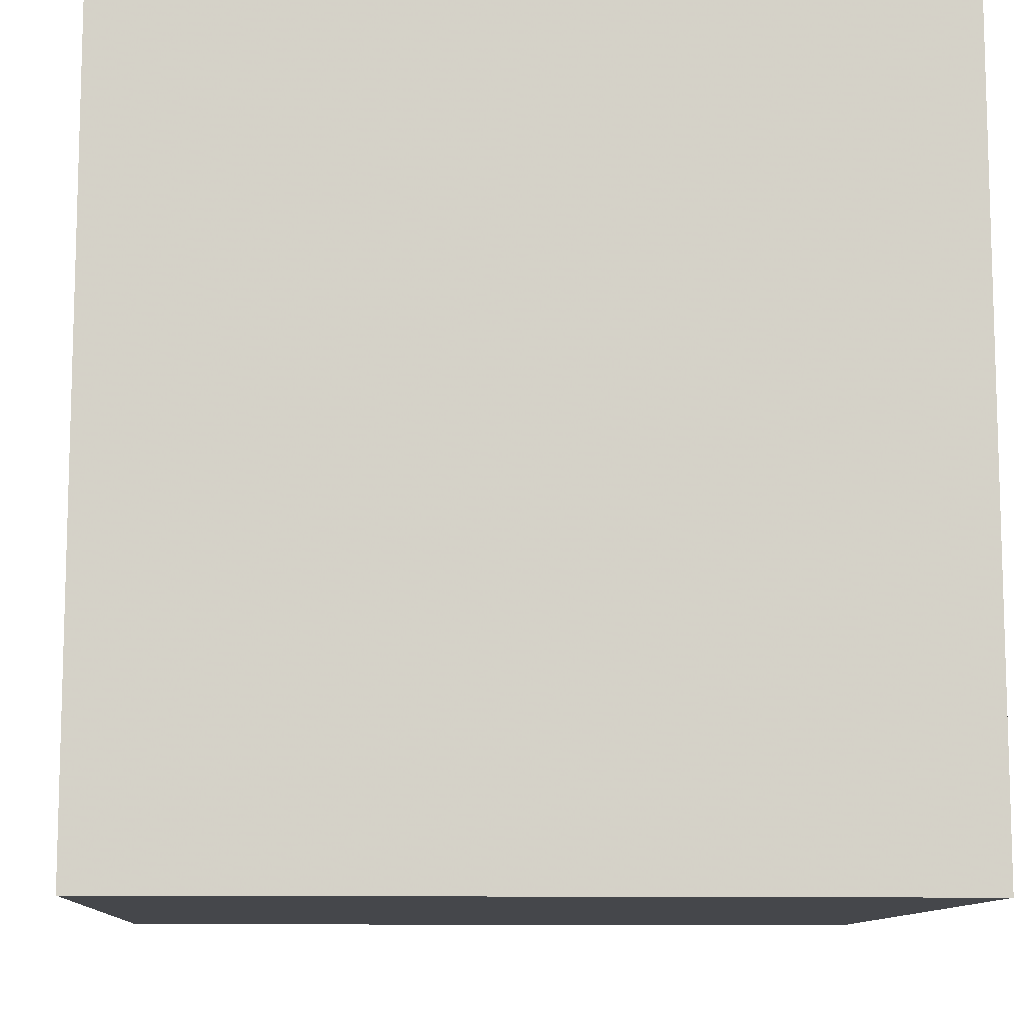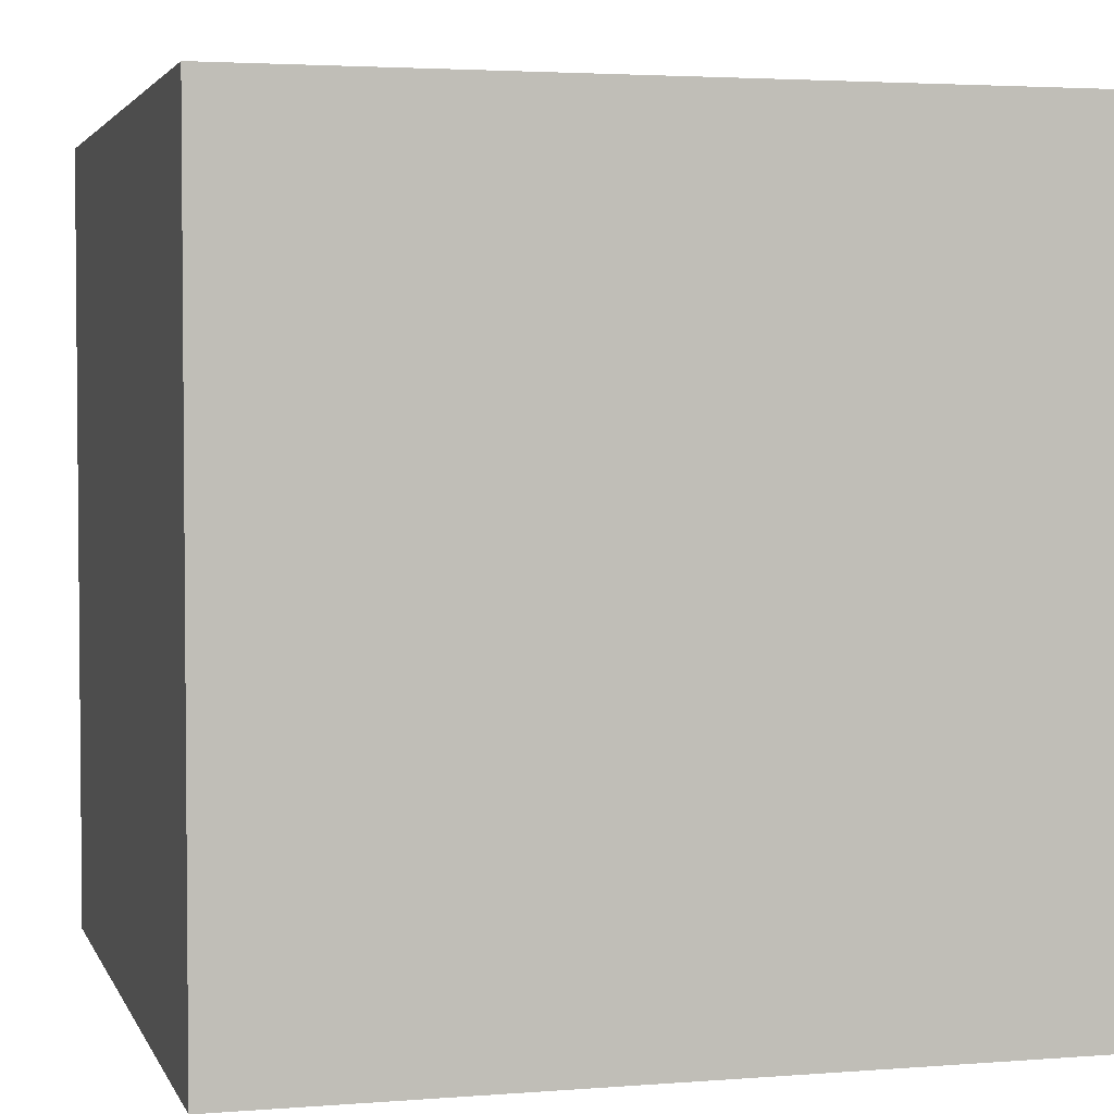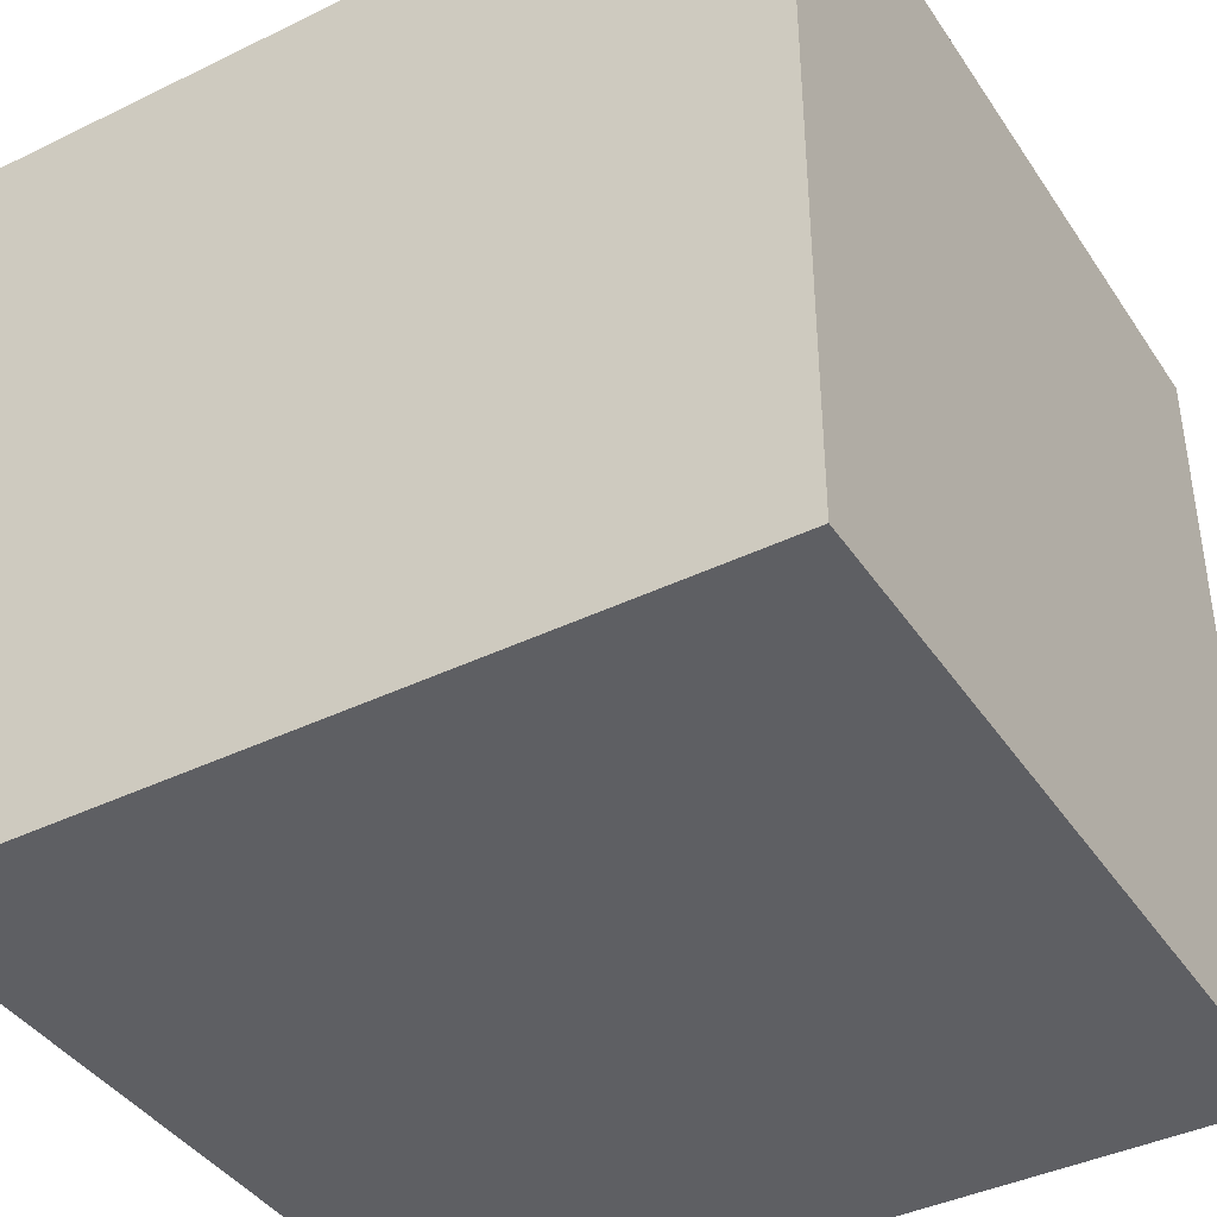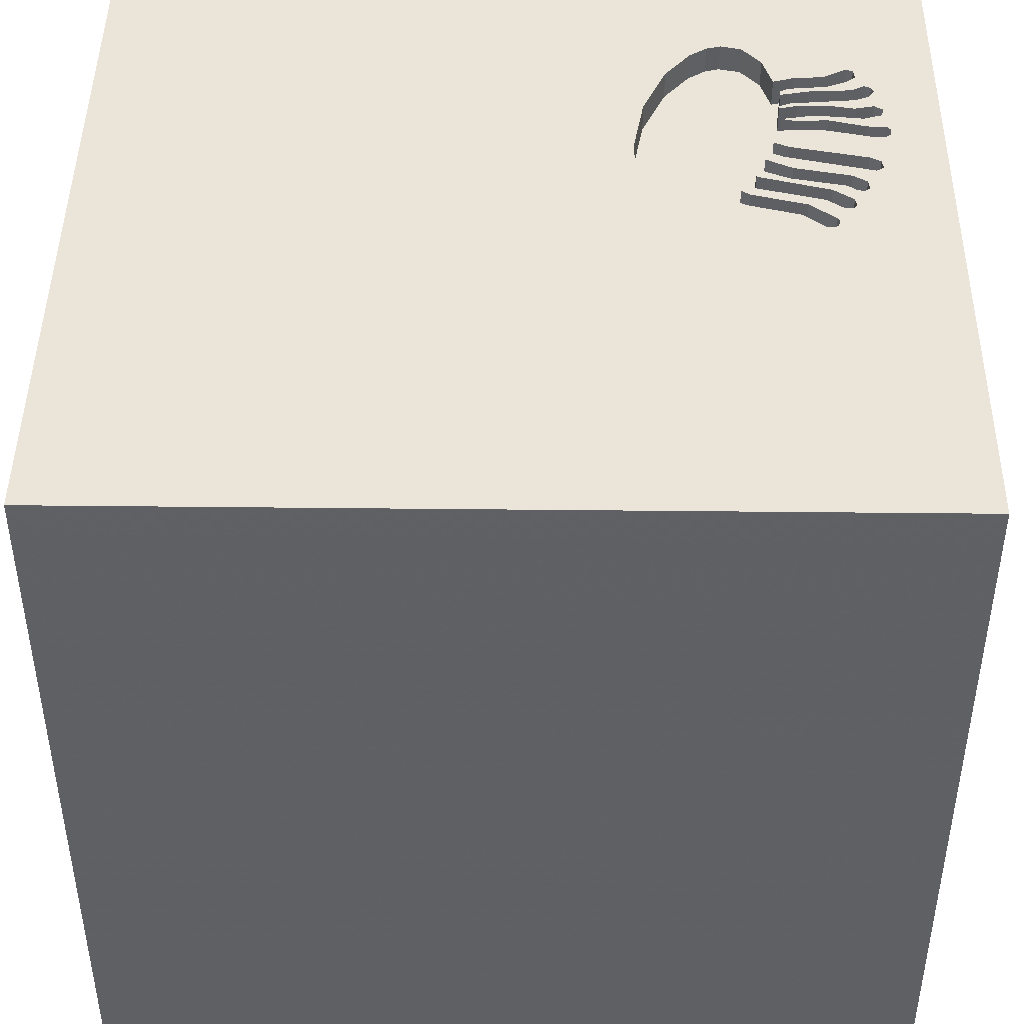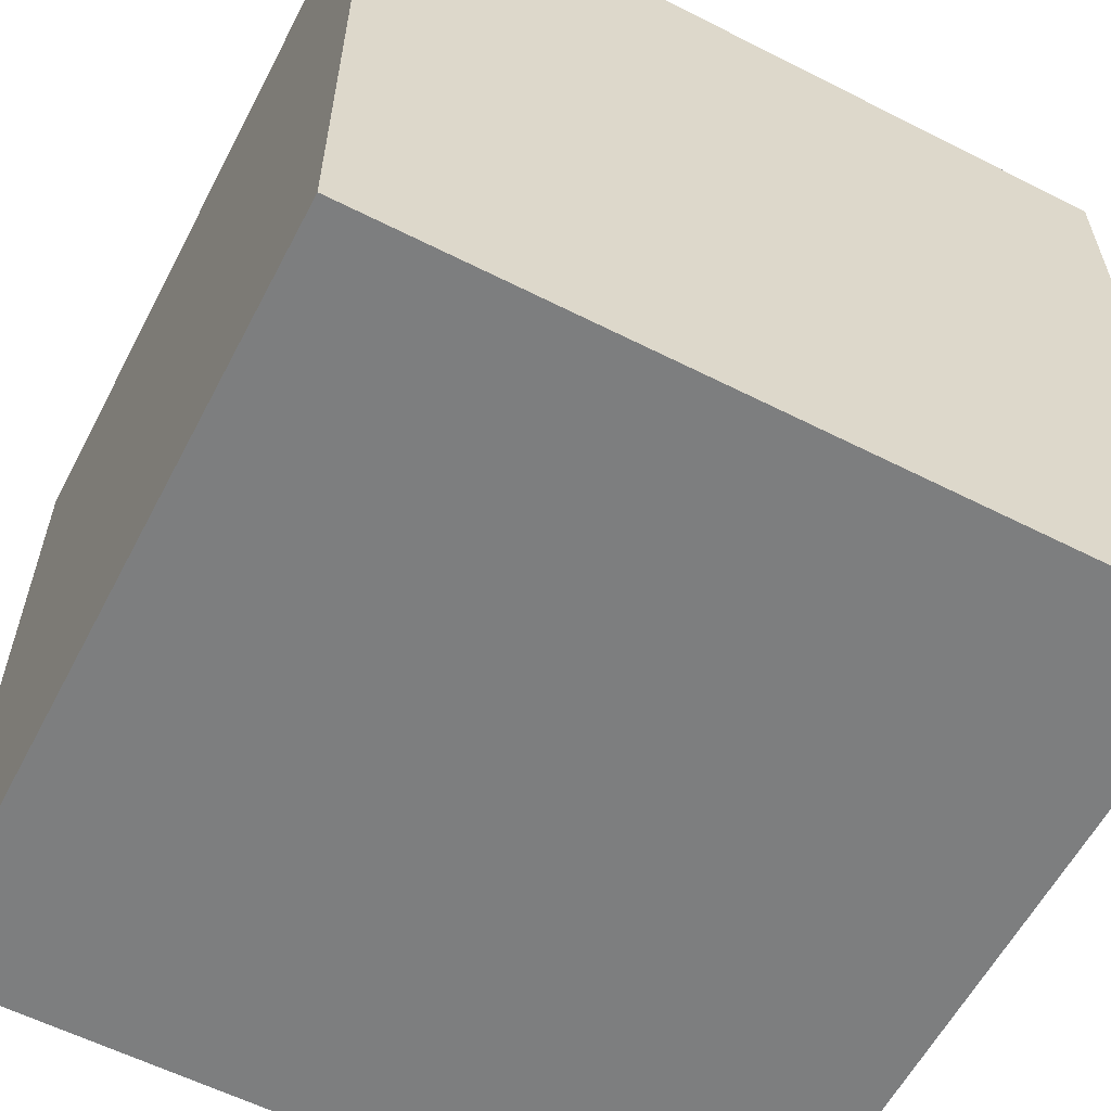
<metadata>
{"format":"obj","ext":"obj","renderer":"f3d","projection":"perspective","resolution":1024,"background":"white","views":[{"elev":-10.5,"azim":-3.3,"up":"+Z"},{"elev":3.2,"azim":-15.1,"up":"+Y"},{"elev":-40.7,"azim":-59.3,"up":"+Y"},{"elev":44.8,"azim":90.7,"up":"+Y"},{"elev":-59.3,"azim":152.5,"up":"+Y"}]}
</metadata>
<code>
o octopus_139
v -0.6405 1.5 -1.038
v -0.04601 1.5 -0.7772
v -0.6432 1.5 -1.267
v -0.05196 1.5 -1.201
v -0.07828 1.5 -1.142
v -0.4656 1.5 -0.9963
v -0.1798 1.5 -1.273
v -0.874 1.5 -0.8174
v -0.874 1.4 -0.8174
v -0.4549 1.5 -0.9378
v -0.4549 1.4 -0.9378
v -0.8907 1.5 -0.7426
v -0.8907 1.4 -0.7426
v 0.1179 1.5 -1.103
v 0.1179 1.4 -1.103
v -0.1249 1.4 -0.8339
v -0.8816 1.5 -0.7835
v -0.6474 1.5 -1.111
v -0.6474 1.4 -1.111
v -0.002628 1.5 -0.737
v -0.6238 1.5 -1.276
v 0.03321 1.5 -0.6867
v -0.3912 1.5 -0.9498
v -0.3912 1.4 -0.9498
v -0.5975 1.5 -0.9434
v -0.5975 1.4 -0.9434
v -0.7526 1.5 -1.187
v -0.7429 1.5 -1.211
v -0.06581 1.5 -1.217
v -0.06581 1.4 -1.217
v -0.05196 1.4 -1.201
v -0.5302 1.5 -0.9328
v -0.2085 1.5 -0.4205
v -0.3898 1.5 -1.093
v -0.5694 1.5 -1.207
v -0.5694 1.4 -1.207
v -0.1637 1.5 -1.248
v -0.4152 1.5 -1.234
v 0.000179 1.5 -1.063
v 0.000179 1.4 -1.063
v 0.7381 -0.118 -1.5
v 0.1823 0.4818 1.5
v 0.4362 -0.2214 1.5
v 0.4167 -1.5 0.4687
v 0.1562 -1.5 -0
v 1.5 -1.5 -1.5
v 0.1042 -1.5 -1.211
v 0.3056 1.5 0.1253
v 0.1302 1.5 -1.5
v 0.1562 1.5 -1.25
v 1.5 -1.5 1.5
v -0.6188 1.5 -1.044
v -0.6188 1.4 -1.044
v -0.2943 1.5 -0.9544
v -0.2943 1.4 -0.9544
v -0.8759 1.5 -0.6914
v -0.8759 1.4 -0.6914
v -0.4026 1.5 -0.4361
v -0.5611 1.5 -1.123
v 0.02604 -1.094 1.5
v -0.05208 -0 1.5
v 0.02604 1.094 1.5
v 0 -0.4688 1.5
v -0.1562 -1.5 -0.8333
v -0.1823 -1.5 0.4818
v -0.05208 -1.5 1.276
v -0.1562 -1.5 -0.4167
v -0.07236 1.5 -0.443
v -0.1249 1.5 -0.8339
v -0.101 1.5 -1.028
v -0.1042 1.5 -1.354
v -0.833 1.5 -0.6296
v 0.02134 1.5 -0.4919
v -0.5329 1.5 -0.9988
v -0.3529 1.5 -1.26
v -0.676 1.5 -1.179
v -0.2615 1.5 -0.8861
v -0.2615 1.4 -0.8861
v -0.1175 1.5 -0.9456
v -0.1346 1.5 -1.163
v -0.6237 1.5 -1.127
v -0.691 1.5 -0.9696
v -0.2603 1.5 -1.119
v -0.5168 1.4 -0.9341
v -0.3188 1.5 -0.9032
v -0.3188 1.4 -0.9032
v -0.4604 1.5 -1.227
v -0.5338 1.5 -1.112
v 1.5 1.5 1.5
v 1.25 -1.5 0.1562
v -0.004425 1.5 -1.16
v -0.6345 1.5 -0.9734
v -0.05985 1.5 -0.8326
v -0.05985 1.4 -0.8326
v -0.5186 1.5 -1.2
v -0.5186 1.4 -1.2
v -0.706 1.5 -1.103
v -0.706 1.4 -1.103
v -0.1614 1.5 -0.8464
v -0.1614 1.4 -0.8464
v -0.6192 1.5 -0.9439
v -0.6529 1.5 -1.243
v -0.6529 1.4 -1.243
v -0.238 1.5 -0.9332
v -0.238 1.4 -0.9332
v -0.7526 1.4 -1.187
v -0.6429 1.5 -1.225
v -0.357 1.5 -1.3
v -0.3967 1.5 -1.317
v -0.3967 1.4 -1.317
v -0.628 1.5 -1.199
v -0.628 1.4 -1.199
v -0.1425 1.5 -0.8335
v 0.08094 1.5 -0.9756
v -0.4766 1.5 -1.056
v -0.4766 1.4 -1.056
v -0.5469 0.2083 1.5
v -0.4687 -1.5 -0
v -0.8008 -1.5 -0.3255
v -0.7315 1.5 -0.9052
v -0.7181 1.5 -0.5386
v -0.5208 -0.4427 1.5
v -1.5 -0.638 -0.3906
v -1.5 0.1823 0.4818
v -1.5 0.4167 -0.2214
v -1.5 0.05208 -0.8464
v -1.5 -0.2344 -0.2474
v -1.5 1.5 1.5
v -1.5 1.5 -1.5
v -1.5 -1.5 1.5
v -1.5 -1.198 0.1823
v -1.5 0.8333 0.2083
v -0.4448 1.5 -0.9835
v 0.09849 1.5 -1.094
v 0.09849 1.4 -1.094
v -0.08062 1.5 -0.7979
v -0.08062 1.4 -0.7979
v -0.7429 1.4 -1.211
v -0.1018 1.5 -1.212
v -0.8544 1.5 -0.6605
v -0.4129 1.5 -1.303
v -0.4129 1.4 -1.303
v 0.7812 -1.5 -0.02604
v -0.2219 1.5 -0.8686
v -0.1346 1.4 -1.163
v -0.8336 1.5 -0.852
v 0.02211 1.5 -1.093
v 0.07351 1.5 -0.5893
v 0.07351 1.4 -0.5893
v -0.514 1.5 -1.3
v -0.514 1.4 -1.3
v -0.5338 1.4 -1.112
v -0.6765 1.5 -0.9217
v -0.6238 1.4 -1.276
v -0.5228 1.5 -0.456
v -0.4807 1.5 -1.292
v -0.4807 1.4 -1.292
v -0.6192 1.4 -0.9439
v 1.5 1.5 -1.5
v 1.5 0.1062 -0.06083
v -0.1175 1.4 -0.9456
v -0.004425 1.4 -1.16
v -1.5 -1.5 -1.5
v -1.224 1.5 -0.1562
v -0.5168 1.5 -0.9341
v -0.1798 1.4 -1.273
v -0.2158 1.5 -1.268
v -0.2158 1.4 -1.268
v -0.002628 1.4 -0.737
v 0.06428 1.5 -0.5478
v -0.1748 1.5 -0.9627
v -0.07828 1.4 -1.142
v 0.03107 1.5 -0.7905
v 0.02556 1.5 -1.001
v 0.02556 1.4 -1.001
v -0.3898 1.4 -1.093
v -0.2375 1.5 -1.23
v 0.147 1.5 -1.057
v 0.147 1.4 -1.057
v 0.06383 1.5 -0.6438
v 0.06383 1.4 -0.6438
v -0.04601 1.4 -0.7772
v 0.03107 1.4 -0.7905
v -0.5231 1.5 -1.286
v 0.08094 1.4 -0.9756
v -0.1425 1.4 -0.8335
v -0.3737 1.5 -0.9111
v -0.3737 1.4 -0.9111
v -0.3529 1.4 -1.26
v -0.4604 1.4 -1.227
v -0.5302 1.4 -0.9328
v -0.0552 1.5 -1.089
v 0.001922 1.5 -0.9126
v -0.2219 1.4 -0.8686
v -0.4448 1.4 -0.9835
v -0.02616 1.5 -0.8076
v -0.2916 1.5 -0.4176
v -0.2916 1.4 -0.4176
v -0.833 1.4 -0.6296
v 0.8333 -0.1562 1.5
v 0.06428 1.4 -0.5478
v -0.03062 1.5 -0.9449
v -0.5892 1.5 -1.255
v -0.5892 1.4 -1.255
v -0.02616 1.4 -0.8076
v -0.173 1.5 -0.4218
v -0.173 1.4 -0.4218
v -0.1018 1.4 -1.212
v -0.5338 1.5 -1.269
v -0.5338 1.4 -1.269
v -0.0552 1.4 -1.089
v 0.04403 1.5 -1.123
v 0.04403 1.4 -1.123
v -0.6885 1.5 -1.194
v -0.2498 1.5 -0.9097
v -0.3455 1.5 -0.907
v -0.7069 1.5 -1.216
v -0.7069 1.4 -1.216
v -0.7933 1.5 -0.8866
v -0.3709 1.5 -1.316
v -0.3709 1.4 -1.316
v -0.357 1.4 -1.3
v -0.6991 1.5 -0.9965
v -0.6991 1.4 -0.9965
v -0.7933 1.4 -0.8866
v -0.6432 1.4 -1.267
v -0.4152 1.4 -1.234
v -0.3825 1.5 -0.9304
v 0.02134 1.4 -0.4919
v -0.5468 1.5 -0.9757
v -0.5468 1.4 -0.9757
v -0.07236 1.4 -0.443
v -0.676 1.4 -1.179
v -0.6765 1.4 -0.9217
v -0.5329 1.4 -0.9988
v -0.3125 1.5 -1.354
v -0.05335 1.5 -1.175
v -0.05335 1.4 -1.175
v 0.1419 1.5 -1.093
v 0.1419 1.4 -1.093
v 0.03158 1.5 -1.165
v 0.03158 1.4 -1.165
v -0.1637 1.4 -1.248
v 0.04542 1.5 -1.149
v 0.04542 1.4 -1.149
v -0.4489 1.5 -1.102
v -0.2375 1.4 -1.23
v -0.6345 1.4 -0.9734
v -0.5228 1.4 -0.456
v -0.7181 1.4 -0.5386
v -0.1748 1.4 -0.9627
v -0.4489 1.4 -1.102
f 130 131 163
f 130 51 60
f 60 122 130
f 130 123 131
f 65 66 130
f 66 51 130
f 60 63 122
f 122 117 130
f 128 124 130
f 163 119 130
f 119 118 130
f 118 65 130
f 123 163 131
f 117 128 130
f 130 127 123
f 65 51 66
f 60 43 63
f 122 61 117
f 124 127 130
f 65 44 51
f 51 43 60
f 63 61 122
f 118 45 65
f 119 67 118
f 43 61 63
f 128 132 124
f 124 125 127
f 67 45 118
f 45 44 65
f 61 42 117
f 127 126 123
f 132 125 124
f 126 163 123
f 119 64 67
f 45 143 44
f 51 200 43
f 43 42 61
f 42 128 117
f 163 64 119
f 143 51 44
f 125 126 127
f 67 46 45
f 46 143 45
f 42 62 128
f 163 47 64
f 200 42 43
f 132 129 125
f 64 46 67
f 143 90 51
f 200 89 42
f 164 128 48
f 164 129 128
f 128 129 132
f 129 126 125
f 64 47 46
f 90 46 51
f 160 89 51
f 51 89 200
f 89 62 42
f 126 129 163
f 160 51 46
f 143 46 90
f 129 41 163
f 89 128 62
f 155 121 48
f 121 164 48
f 206 33 48
f 48 68 206
f 58 155 48
f 48 197 58
f 68 48 73
f 48 33 197
f 163 46 47
f 48 128 89
f 173 22 180
f 170 73 48
f 48 173 180
f 48 180 148
f 148 170 48
f 164 121 72
f 41 46 163
f 173 20 22
f 164 72 140
f 56 12 164
f 164 140 56
f 12 129 164
f 159 173 48
f 159 114 173
f 219 120 129
f 129 12 17
f 8 146 219
f 129 17 8
f 129 8 219
f 129 120 27
f 159 50 14
f 178 114 159
f 159 14 239
f 159 239 178
f 97 27 120
f 120 82 223
f 120 223 97
f 50 39 202
f 134 14 50
f 202 193 174
f 174 134 50
f 50 202 174
f 82 120 153
f 27 28 129
f 50 244 212
f 212 147 39
f 50 212 39
f 193 202 93
f 93 136 2
f 196 193 93
f 93 2 196
f 21 150 129
f 129 28 217
f 217 214 107
f 217 107 102
f 217 102 3
f 3 21 129
f 129 217 3
f 49 50 159
f 237 5 91
f 4 237 91
f 241 244 50
f 241 50 4
f 4 91 241
f 184 150 21
f 35 59 88
f 35 88 95
f 184 21 203
f 203 35 95
f 209 184 203
f 203 95 209
f 107 214 76
f 81 111 107
f 76 81 107
f 49 41 129
f 50 71 139
f 29 4 50
f 50 139 29
f 192 91 5
f 5 70 69
f 5 69 192
f 220 108 236
f 87 38 141
f 109 220 236
f 156 87 141
f 156 141 109
f 236 150 156
f 236 156 109
f 49 129 150
f 1 52 81
f 81 76 18
f 18 1 81
f 159 41 49
f 159 160 46
f 159 89 160
f 159 48 89
f 49 71 50
f 80 139 71
f 71 7 37
f 71 37 80
f 79 69 70
f 236 108 75
f 75 34 236
f 49 150 236
f 87 246 38
f 88 59 230
f 230 32 165
f 74 88 230
f 230 165 74
f 101 25 52
f 1 92 101
f 1 101 52
f 159 46 41
f 7 71 236
f 236 34 177
f 236 177 167
f 236 167 7
f 37 104 80
f 87 115 6
f 246 87 6
f 6 133 246
f 49 236 71
f 177 34 83
f 104 171 80
f 79 99 113
f 79 113 69
f 34 23 54
f 6 10 133
f 34 54 83
f 215 77 144
f 104 215 144
f 104 144 171
f 216 54 23
f 23 228 187
f 23 187 216
f 54 216 85
f 149 181 201
f 148 180 181
f 181 149 148
f 170 148 149
f 149 201 170
f 229 201 181
f 181 180 22
f 201 229 73
f 73 170 201
f 169 229 181
f 169 181 22
f 22 20 169
f 169 232 229
f 20 173 169
f 68 73 229
f 229 232 68
f 182 232 169
f 183 169 173
f 182 207 232
f 205 182 169
f 183 205 169
f 232 207 68
f 182 137 207
f 196 2 182
f 182 205 196
f 185 205 183
f 185 183 173
f 173 114 185
f 206 68 207
f 2 136 137
f 137 182 2
f 186 207 137
f 175 205 185
f 207 198 33
f 33 206 207
f 136 93 137
f 186 198 207
f 186 137 16
f 193 196 205
f 205 175 193
f 175 185 135
f 114 178 179
f 179 185 114
f 197 33 198
f 94 137 93
f 194 198 186
f 186 16 113
f 94 16 137
f 175 174 193
f 134 174 175
f 175 135 134
f 179 135 185
f 198 249 58
f 58 197 198
f 94 93 202
f 194 78 198
f 186 100 194
f 69 113 16
f 211 16 94
f 179 240 135
f 178 239 240
f 240 179 178
f 155 58 249
f 86 249 198
f 40 94 202
f 202 39 40
f 144 77 78
f 78 194 144
f 86 198 78
f 113 99 100
f 100 186 113
f 251 194 100
f 16 211 69
f 211 94 40
f 135 15 14
f 14 134 135
f 135 240 15
f 239 14 240
f 249 250 155
f 86 188 249
f 39 147 40
f 77 215 78
f 86 78 55
f 99 79 100
f 171 144 194
f 194 251 171
f 251 100 161
f 192 69 211
f 40 162 211
f 15 240 14
f 250 121 155
f 250 249 191
f 216 187 188
f 188 86 216
f 188 84 249
f 147 212 213
f 213 40 147
f 215 104 105
f 105 78 215
f 86 55 54
f 54 85 86
f 105 55 78
f 161 100 79
f 161 172 251
f 211 162 192
f 213 162 40
f 250 199 72
f 72 121 250
f 191 234 250
f 84 191 249
f 86 85 216
f 187 228 188
f 84 188 11
f 104 37 105
f 55 105 247
f 161 79 70
f 80 171 251
f 251 145 80
f 70 5 172
f 172 161 70
f 172 145 251
f 91 192 162
f 162 213 245
f 234 199 250
f 191 26 234
f 191 84 165
f 165 32 191
f 24 188 228
f 228 23 24
f 84 11 235
f 24 11 188
f 245 213 212
f 212 244 245
f 243 105 37
f 55 247 83
f 83 54 55
f 105 243 247
f 208 145 172
f 162 242 91
f 245 242 162
f 140 72 199
f 199 57 140
f 234 225 199
f 231 26 191
f 158 234 26
f 23 34 24
f 84 235 165
f 116 235 11
f 24 195 11
f 247 177 83
f 247 243 168
f 145 208 80
f 5 237 238
f 238 172 5
f 208 172 238
f 241 91 242
f 244 241 242
f 242 245 244
f 56 140 57
f 225 57 199
f 225 234 120
f 120 219 225
f 231 53 26
f 32 230 231
f 231 191 32
f 248 234 158
f 158 26 101
f 176 24 34
f 74 165 235
f 235 116 152
f 6 115 116
f 116 11 6
f 176 195 24
f 133 10 11
f 11 195 133
f 37 7 166
f 166 243 37
f 167 177 247
f 247 168 167
f 243 166 168
f 139 80 208
f 237 4 238
f 208 238 31
f 12 56 57
f 57 13 12
f 57 225 9
f 234 153 120
f 219 146 225
f 36 53 231
f 52 25 26
f 26 53 52
f 230 59 231
f 224 234 248
f 248 158 92
f 25 101 26
f 101 92 158
f 235 152 74
f 152 116 190
f 11 10 6
f 115 87 116
f 195 176 252
f 7 167 168
f 168 166 7
f 208 30 139
f 31 238 4
f 31 30 208
f 57 9 13
f 146 8 9
f 9 225 146
f 234 224 82
f 82 153 234
f 112 53 36
f 36 231 59
f 59 35 36
f 224 248 19
f 248 92 1
f 34 75 189
f 189 176 34
f 88 74 152
f 96 152 190
f 190 116 87
f 195 252 246
f 246 133 195
f 176 227 252
f 29 139 30
f 4 29 31
f 30 31 29
f 17 12 13
f 13 9 17
f 9 8 17
f 224 223 82
f 53 112 81
f 81 52 53
f 204 112 36
f 35 203 36
f 224 19 98
f 1 18 19
f 19 248 1
f 176 189 227
f 152 96 88
f 190 210 96
f 87 156 190
f 252 227 246
f 224 98 223
f 112 111 81
f 204 103 112
f 204 36 203
f 19 233 98
f 18 76 19
f 142 227 189
f 75 108 222
f 222 189 75
f 95 88 96
f 157 210 190
f 96 210 95
f 157 190 156
f 38 246 227
f 97 223 98
f 107 111 112
f 112 103 107
f 103 204 154
f 203 21 204
f 233 19 76
f 98 233 106
f 227 142 38
f 142 189 222
f 151 210 157
f 209 95 210
f 156 150 157
f 98 106 27
f 27 97 98
f 103 102 107
f 154 226 103
f 154 204 21
f 233 76 214
f 106 233 218
f 141 38 142
f 142 222 110
f 108 220 221
f 221 222 108
f 184 209 210
f 210 151 184
f 151 157 150
f 3 102 103
f 103 226 3
f 226 154 3
f 21 3 154
f 214 217 218
f 218 233 214
f 218 138 106
f 142 110 141
f 222 221 110
f 220 109 221
f 151 150 184
f 106 138 27
f 217 28 218
f 138 218 28
f 109 141 110
f 110 221 109
f 28 27 138

</code>
